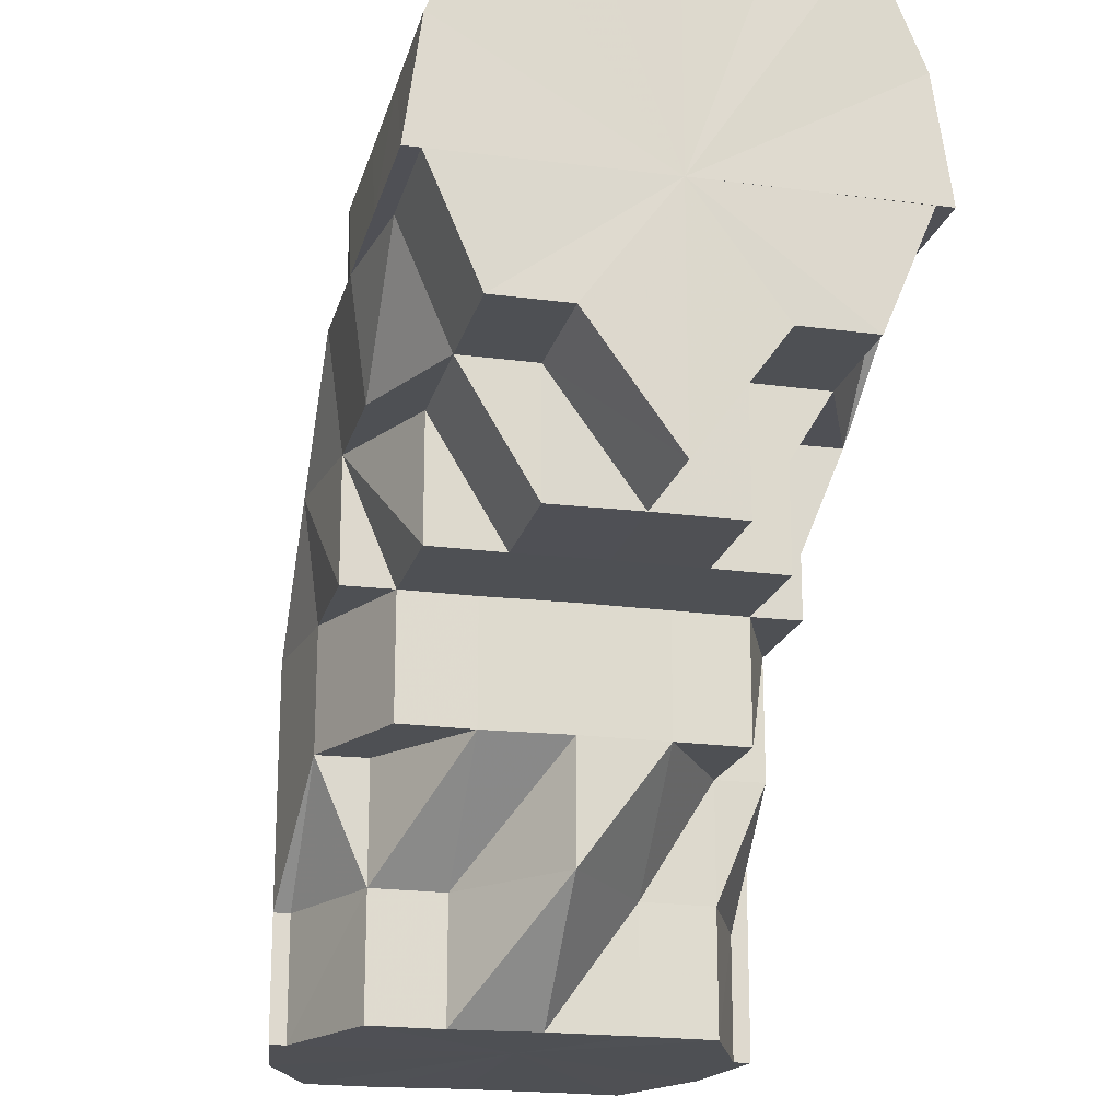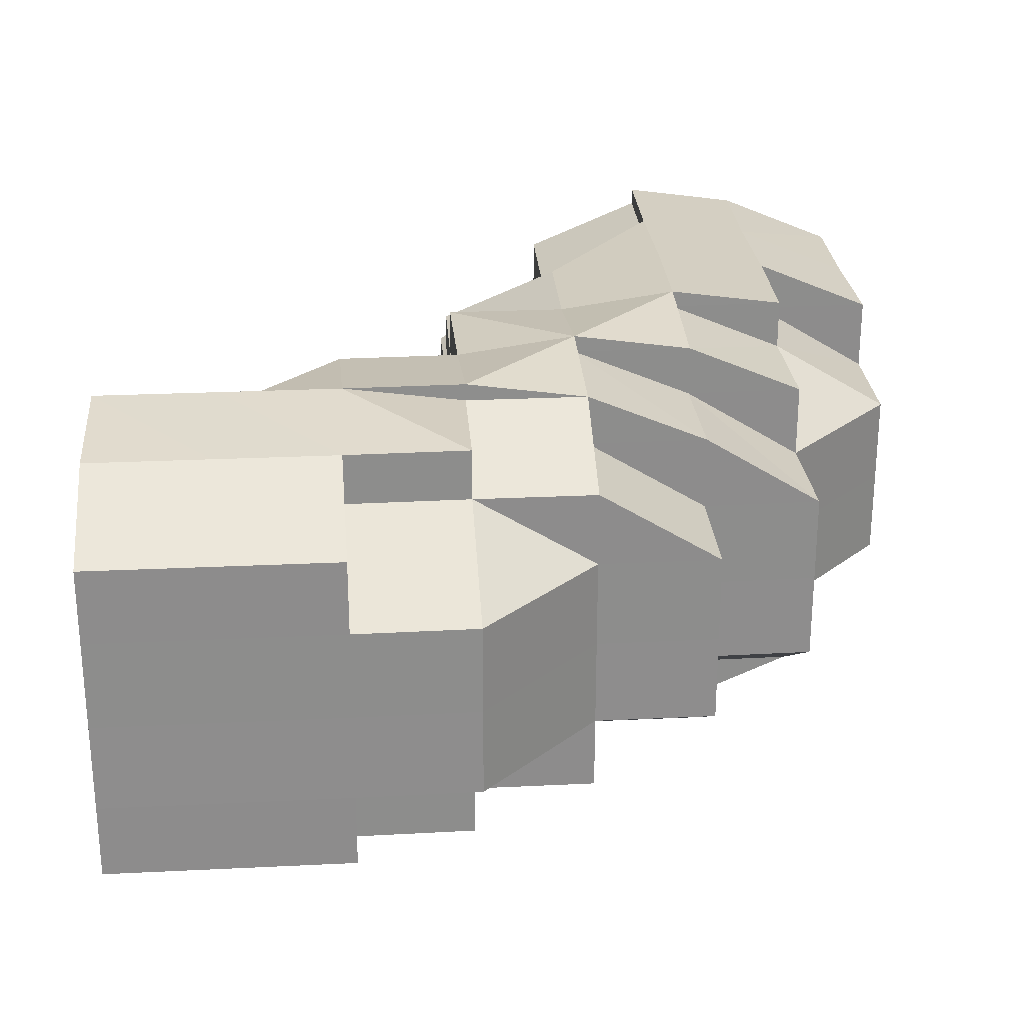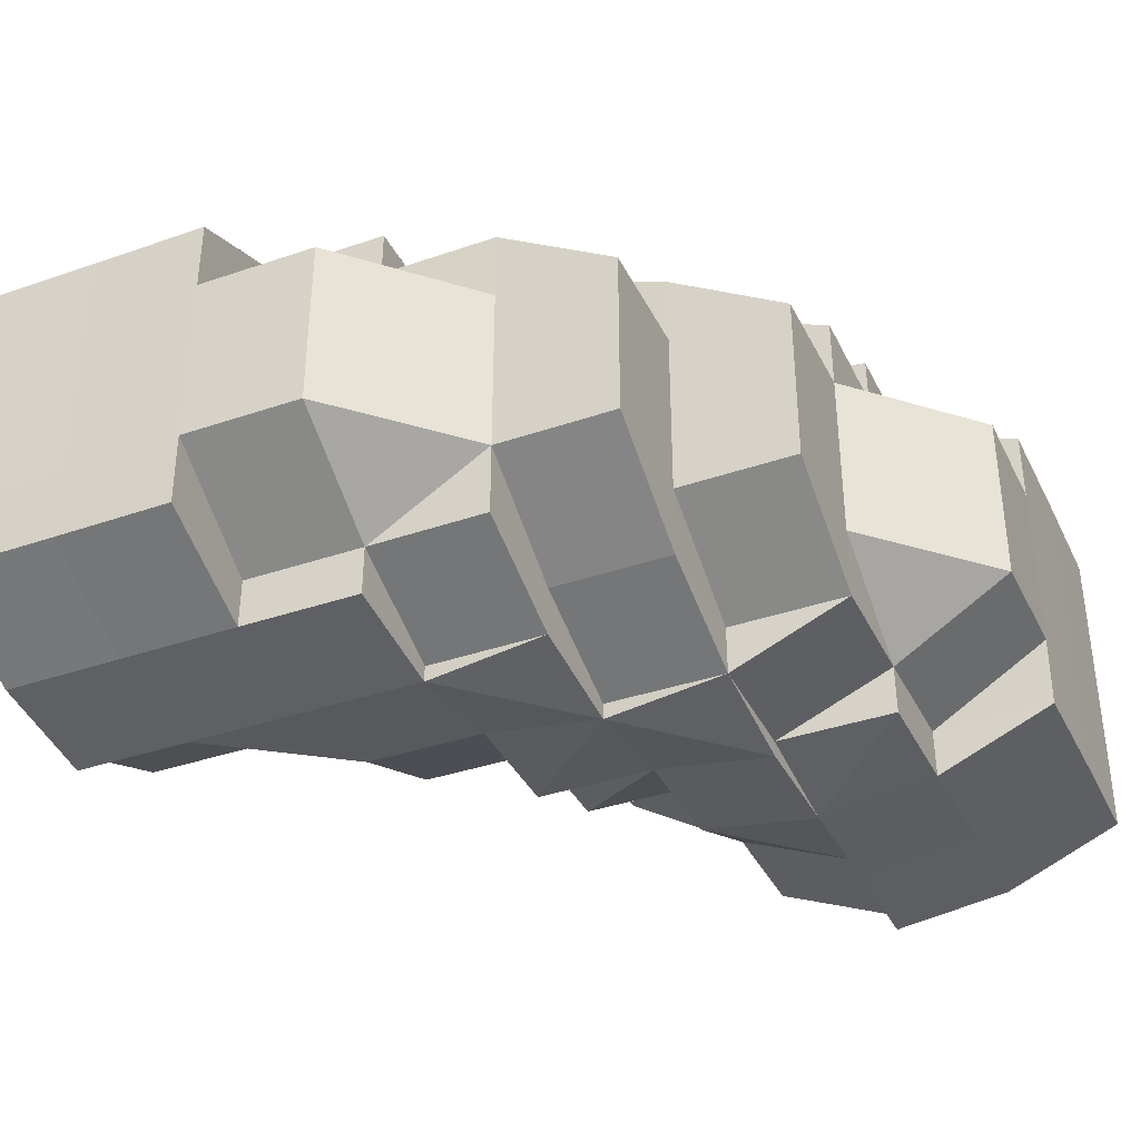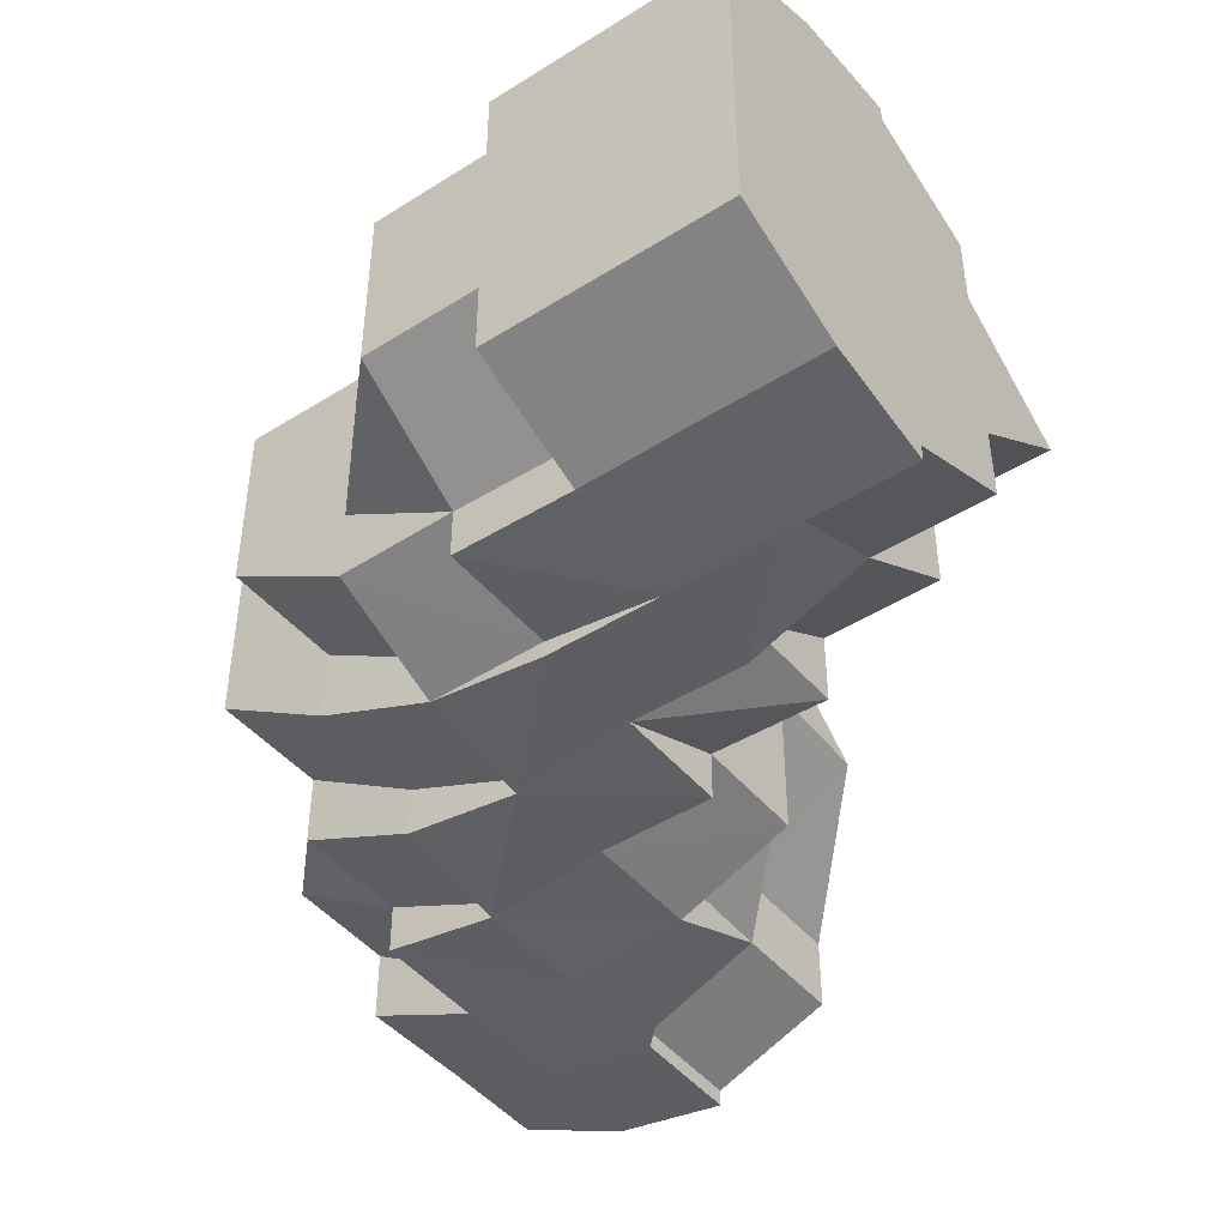
<metadata>
{"format":"obj","ext":"obj","renderer":"f3d","projection":"perspective","resolution":1024,"background":"white","views":[{"elev":-19.1,"azim":-103.5,"up":"+Y"},{"elev":25.9,"azim":85.4,"up":"+Z"},{"elev":-36.8,"azim":114.0,"up":"+Z"},{"elev":-44.8,"azim":-143.7,"up":"+Z"}]}
</metadata>
<code>
o 2012
v 2253 1890 23.24
v 2253 1890 23.24
v 2253 1890 23.24
v 2253 1890 23.24
v 2253 1890 23.25
v 2253 1890 23.24
v 2253 1890 23.25
v 2253 1890 23.25
v 2253 1890 23.25
v 2253 1890 23.24
v 2253 1890 23.25
v 2253 1890 23.24
v 2253 1890 23.25
v 2253 1890 23.25
v 2253 1890 23.25
v 2253 1890 23.25
v 2253 1890 23.25
v 2253 1890 23.25
v 2253 1890 23.25
v 2253 1890 23.25
v 2253 1890 23.25
v 2253 1890 23.25
v 2253 1890 23.25
v 2253 1890 23.25
v 2253 1890 23.25
v 2253 1890 23.25
v 2253 1890 23.25
v 2253 1890 23.25
v 2253 1890 23.25
v 2253 1890 23.25
v 2253 1890 23.25
v 2253 1890 23.25
v 2253 1890 23.25
v 2253 1890 23.25
v 2253 1890 23.25
v 2253 1890 23.25
v 2253 1890 23.24
v 2253 1890 23.25
v 2253 1890 23.24
v 2253 1890 23.24
v 2253 1890 23.23
v 2253 1890 23.22
v 2253 1890 23.22
v 2253 1890 23.22
v 2253 1890 23.24
v 2253 1890 23.24
v 2253 1890 23.25
v 2253 1890 23.25
v 2253 1890 23.22
v 2253 1890 23.22
v 2253 1890 23.23
v 2253 1890 23.24
v 2253 1890 23.23
v 2253 1890 23.24
v 2253 1890 23.23
v 2253 1890 23.24
v 2253 1890 23.23
v 2253 1890 23.22
v 2253 1890 23.22
v 2253 1890 23.22
v 2253 1890 23.22
v 2253 1890 23.23
v 2253 1890 23.22
v 2253 1890 23.22
v 2253 1890 23.22
v 2253 1890 23.23
v 2253 1890 23.23
v 2253 1890 23.22
v 2253 1890 23.22
v 2253 1890 23.22
v 2253 1890 23.24
v 2253 1890 23.23
v 2253 1890 23.24
v 2253 1890 23.24
v 2253 1890 23.24
v 2253 1890 23.24
v 2253 1890 23.24
v 2253 1890 23.25
v 2253 1890 23.25
v 2253 1890 23.25
v 2253 1890 23.25
v 2253 1890 23.25
v 2253 1890 23.25
v 2253 1890 23.25
v 2253 1890 23.24
v 2253 1890 23.24
v 2253 1890 23.24
v 2253 1890 23.25
v 2253 1890 23.24
v 2253 1890 23.25
v 2253 1890 23.25
v 2253 1890 23.25
v 2253 1890 23.25
v 2253 1890 23.25
v 2253 1890 23.25
v 2253 1890 23.22
v 2253 1890 23.22
v 2253 1890 23.22
v 2253 1890 23.22
v 2253 1890 23.22
v 2253 1890 23.22
v 2253 1890 23.22
v 2253 1890 23.22
v 2253 1890 23.22
v 2253 1890 23.22
v 2253 1890 23.22
v 2253 1890 23.22
v 2253 1890 23.22
v 2253 1890 23.23
v 2253 1890 23.22
v 2253 1890 23.23
v 2253 1890 23.22
v 2253 1890 23.22
v 2253 1890 23.22
v 2253 1890 23.22
v 2253 1890 23.22
v 2253 1890 23.22
v 2253 1890 23.22
v 2253 1890 23.22
v 2253 1890 23.22
v 2253 1890 23.22
v 2253 1890 23.22
v 2253 1890 23.22
v 2253 1890 23.23
v 2253 1890 23.22
v 2253 1890 23.22
v 2253 1890 23.22
v 2253 1890 23.22
v 2253 1890 23.23
v 2253 1890 23.23
v 2253 1890 23.23
v 2253 1890 23.22
v 2253 1890 23.24
v 2253 1890 23.23
v 2253 1890 23.24
v 2253 1890 23.23
v 2253 1890 23.24
v 2253 1890 23.22
v 2253 1890 23.24
v 2253 1890 23.22
v 2253 1890 23.23
v 2253 1890 23.23
v 2253 1890 23.24
v 2253 1890 23.23
v 2253 1890 23.22
v 2253 1890 23.23
v 2253 1890 23.22
v 2253 1890 23.23
v 2253 1890 23.22
v 2253 1890 23.22
v 2253 1890 23.22
v 2253 1890 23.22
v 2253 1890 23.22
v 2253 1890 23.22
v 2253 1890 23.22
v 2253 1890 23.22
v 2253 1890 23.22
v 2253 1890 23.23
v 2253 1890 23.22
v 2253 1890 23.22
v 2253 1890 23.22
v 2253 1890 23.22
v 2253 1890 23.22
v 2253 1890 23.22
v 2253 1890 23.22
v 2253 1890 23.22
v 2253 1890 23.22
v 2253 1890 23.22
v 2253 1890 23.22
v 2253 1890 23.23
v 2253 1890 23.22
v 2253 1890 23.22
v 2253 1890 23.22
v 2253 1890 23.23
v 2253 1890 23.22
v 2253 1890 23.22
v 2253 1890 23.22
v 2253 1890 23.22
v 2253 1890 23.22
v 2253 1890 23.22
v 2253 1890 23.22
v 2253 1890 23.22
v 2253 1890 23.23
v 2253 1890 23.24
v 2253 1890 23.25
v 2253 1890 23.25
v 2253 1890 23.25
v 2253 1890 23.25
v 2253 1890 23.24
v 2253 1890 23.25
v 2253 1890 23.25
v 2253 1890 23.25
v 2253 1890 23.25
v 2253 1890 23.24
v 2253 1890 23.25
v 2253 1890 23.25
v 2253 1890 23.25
v 2253 1890 23.24
v 2253 1890 23.23
v 2253 1890 23.24
v 2253 1890 23.23
v 2253 1890 23.24
v 2253 1890 23.24
v 2253 1890 23.24
v 2253 1890 23.25
v 2253 1890 23.24
v 2253 1890 23.24
v 2253 1890 23.24
v 2253 1890 23.25
v 2253 1890 23.25
v 2253 1890 23.25
v 2253 1890 23.24
v 2253 1890 23.25
v 2253 1890 23.25
v 2253 1890 23.25
v 2253 1890 23.24
v 2253 1890 23.24
v 2253 1890 23.24
v 2253 1890 23.24
v 2253 1890 23.23
v 2253 1890 23.24
v 2253 1890 23.24
v 2253 1890 23.24
v 2253 1890 23.25
v 2253 1890 23.23
v 2253 1890 23.23
v 2253 1890 23.22
v 2253 1890 23.22
v 2253 1890 23.22
v 2253 1890 23.22
v 2253 1890 23.22
v 2253 1890 23.24
v 2253 1890 23.24
v 2253 1890 23.23
v 2253 1890 23.23
v 2253 1890 23.25
v 2253 1890 23.25
v 2253 1890 23.24
v 2253 1890 23.24
v 2253 1890 23.25
v 2253 1890 23.25
v 2253 1890 23.25
v 2253 1890 23.25
v 2253 1890 23.25
v 2253 1890 23.25
v 2253 1890 23.25
v 2253 1890 23.25
v 2253 1890 23.24
v 2253 1890 23.25
v 2253 1890 23.25
v 2253 1890 23.25
v 2253 1890 23.25
v 2253 1890 23.24
v 2253 1890 23.25
v 2253 1890 23.24
v 2253 1890 23.24
v 2253 1890 23.23
v 2253 1890 23.23
v 2253 1890 23.22
v 2253 1890 23.22
v 2253 1890 23.22
v 2253 1890 23.22
v 2253 1890 23.23
v 2253 1890 23.22
v 2253 1890 23.22
v 2253 1890 23.22
v 2253 1890 23.22
v 2253 1890 23.22
v 2253 1890 23.22
v 2253 1890 23.22
v 2253 1890 23.23
v 2253 1890 23.22
v 2253 1890 23.22
v 2253 1890 23.24
v 2253 1890 23.23
v 2253 1890 23.24
v 2253 1890 23.24
v 2253 1890 23.25
v 2253 1890 23.24
v 2253 1890 23.24
v 2253 1890 23.23
v 2253 1890 23.24
v 2253 1890 23.23
v 2253 1890 23.24
v 2253 1890 23.24
v 2253 1890 23.22
v 2253 1890 23.22
v 2253 1890 23.24
v 2253 1890 23.25
v 2253 1890 23.22
v 2253 1890 23.23
v 2253 1890 23.22
v 2253 1890 23.22
v 2253 1890 23.22
v 2253 1890 23.22
v 2253 1890 23.25
v 2253 1890 23.25
v 2253 1890 23.25
v 2253 1890 23.24
v 2253 1890 23.22
v 2253 1890 23.22
v 2253 1890 23.22
v 2253 1890 23.22
v 2253 1890 23.22
v 2253 1890 23.22
v 2253 1890 23.22
v 2253 1890 23.24
v 2253 1890 23.22
v 2253 1890 23.22
v 2253 1890 23.22
v 2253 1890 23.22
v 2253 1890 23.22
v 2253 1890 23.22
v 2253 1890 23.23
v 2253 1890 23.24
v 2253 1890 23.24
v 2253 1890 23.25
v 2253 1890 23.25
v 2253 1890 23.25
v 2253 1890 23.25
v 2253 1890 23.25
v 2253 1890 23.25
v 2253 1890 23.25
v 2253 1890 23.25
v 2253 1890 23.25
v 2253 1890 23.25
v 2253 1890 23.25
v 2253 1890 23.25
v 2253 1890 23.25
v 2253 1890 23.25
v 2253 1890 23.25
v 2253 1890 23.24
v 2253 1890 23.25
v 2253 1890 23.24
v 2253 1890 23.25
v 2253 1890 23.25
v 2253 1890 23.25
v 2253 1890 23.25
v 2253 1890 23.25
v 2253 1890 23.25
v 2253 1890 23.25
v 2253 1890 23.25
v 2253 1890 23.25
v 2253 1890 23.25
v 2253 1890 23.25
v 2253 1890 23.25
v 2253 1890 23.25
v 2253 1890 23.25
v 2253 1890 23.24
v 2253 1890 23.25
v 2253 1890 23.24
v 2253 1890 23.25
v 2253 1890 23.25
v 2253 1890 23.25
v 2253 1890 23.25
v 2253 1890 23.25
v 2253 1890 23.25
v 2253 1890 23.25
v 2253 1890 23.25
v 2253 1890 23.25
v 2253 1890 23.25
v 2253 1890 23.25
v 2253 1890 23.25
v 2253 1890 23.25
v 2253 1890 23.25
v 2253 1890 23.25
v 2253 1890 23.25
v 2253 1890 23.25
v 2253 1890 23.24
v 2253 1890 23.25
v 2253 1890 23.25
v 2253 1890 23.24
v 2253 1890 23.24
v 2253 1890 23.24
v 2253 1890 23.24
v 2253 1890 23.24
v 2253 1890 23.23
v 2253 1890 23.23
v 2253 1890 23.22
v 2253 1890 23.22
v 2253 1890 23.22
v 2253 1890 23.22
v 2253 1890 23.22
v 2253 1890 23.22
v 2253 1890 23.23
v 2253 1890 23.22
v 2253 1890 23.22
v 2253 1890 23.22
v 2253 1890 23.22
v 2253 1890 23.22
v 2253 1890 23.22
v 2253 1890 23.24
v 2253 1890 23.23
v 2253 1890 23.23
v 2253 1890 23.22
v 2253 1890 23.22
v 2253 1890 23.22
v 2253 1890 23.22
v 2253 1890 23.22
v 2253 1890 23.24
v 2253 1890 23.24
v 2253 1890 23.24
v 2253 1890 23.24
v 2253 1890 23.23
v 2253 1890 23.25
v 2253 1890 23.24
v 2253 1890 23.24
v 2253 1890 23.24
v 2253 1890 23.25
v 2253 1890 23.25
v 2253 1890 23.25
v 2253 1890 23.25
v 2253 1890 23.25
v 2253 1890 23.25
v 2253 1890 23.25
v 2253 1890 23.25
v 2253 1890 23.25
v 2253 1890 23.25
v 2253 1890 23.25
v 2253 1890 23.25
v 2253 1890 23.25
v 2253 1890 23.25
v 2253 1890 23.25
v 2253 1890 23.23
v 2253 1890 23.22
v 2253 1890 23.22
v 2253 1890 23.22
v 2253 1890 23.22
v 2253 1890 23.25
v 2253 1890 23.25
v 2253 1890 23.25
v 2253 1890 23.22
v 2253 1890 23.22
v 2253 1890 23.22
v 2253 1890 23.25
v 2253 1890 23.25
v 2253 1890 23.25
v 2253 1890 23.25
v 2253 1890 23.25
v 2253 1890 23.22
v 2253 1890 23.22
v 2253 1890 23.22
v 2253 1890 23.22
v 2253 1890 23.22
v 2253 1890 23.22
v 2253 1890 23.22
v 2253 1890 23.22
v 2253 1890 23.22
v 2253 1890 23.22
v 2253 1890 23.22
v 2253 1890 23.25
v 2253 1890 23.25
v 2253 1890 23.25
v 2253 1890 23.22
v 2253 1890 23.22
v 2253 1890 23.23
v 2253 1890 23.25
v 2253 1890 23.25
v 2253 1890 23.25
v 2253 1890 23.25
v 2253 1890 23.24
v 2253 1890 23.23
v 2253 1890 23.22
v 2253 1890 23.22
v 2253 1890 23.22
v 2253 1890 23.22
v 2253 1890 23.22
v 2253 1890 23.23
v 2253 1890 23.23
v 2253 1890 23.22
v 2253 1890 23.22
v 2253 1890 23.22
v 2253 1890 23.22
v 2253 1890 23.22
v 2253 1890 23.22
v 2253 1890 23.22
v 2253 1890 23.22
v 2253 1890 23.22
v 2253 1890 23.22
v 2253 1890 23.22
v 2253 1890 23.24
v 2253 1890 23.25
v 2253 1890 23.25
v 2253 1890 23.25
v 2253 1890 23.25
v 2253 1890 23.25
v 2253 1890 23.24
v 2253 1890 23.24
v 2253 1890 23.24
v 2253 1890 23.24
v 2253 1890 23.24
v 2253 1890 23.23
v 2253 1890 23.23
v 2253 1890 23.23
v 2253 1890 23.22
v 2253 1890 23.23
v 2253 1890 23.23
v 2253 1890 23.22
v 2253 1890 23.22
v 2253 1890 23.22
v 2253 1890 23.22
v 2253 1890 23.22
v 2253 1890 23.23
v 2253 1890 23.25
v 2253 1890 23.25
v 2253 1890 23.24
v 2253 1890 23.24
v 2253 1890 23.24
f 1 2 3
f 3 4 5
f 2 4 6
f 5 7 8
f 4 7 9
f 10 11 7
f 4 12 7
f 8 13 14
f 11 15 13
f 7 13 16
f 7 17 13
f 15 18 19
f 18 20 21
f 22 20 23
f 24 21 25
f 13 25 26
f 13 24 27
f 27 28 29
f 30 31 29
f 31 32 33
f 34 28 35
f 36 30 37
f 38 36 37
f 39 38 37
f 40 39 37
f 41 40 37
f 42 41 37
f 43 42 37
f 44 43 37
f 45 46 37
f 47 45 37
f 48 47 37
f 49 50 37
f 51 49 37
f 52 53 37
f 52 54 53
f 54 55 53
f 56 54 52
f 57 55 58
f 58 59 60
f 55 59 61
f 62 63 59
f 59 64 65
f 55 66 59
f 66 67 68
f 69 68 70
f 71 72 66
f 73 66 55
f 74 71 73
f 73 75 66
f 54 73 55
f 76 73 54
f 76 77 73
f 78 74 76
f 56 76 54
f 79 78 80
f 81 80 82
f 83 76 56
f 83 84 85
f 86 56 87
f 88 83 56
f 35 88 86
f 88 56 89
f 90 83 88
f 28 90 88
f 28 88 91
f 92 90 93
f 94 95 90
f 59 96 97
f 97 96 98
f 59 99 96
f 96 65 100
f 96 100 101
f 99 102 103
f 102 104 103
f 99 103 105
f 106 102 107
f 107 105 108
f 109 110 106
f 111 112 110
f 105 113 114
f 105 114 115
f 116 105 117
f 116 117 118
f 116 118 119
f 118 117 120
f 118 120 121
f 122 118 123
f 123 120 124
f 125 126 122
f 127 128 120
f 124 129 1
f 128 130 129
f 120 129 131
f 120 132 129
f 129 2 133
f 129 134 2
f 134 135 2
f 2 135 4
f 135 12 4
f 134 136 135
f 135 137 12
f 136 137 135
f 138 136 134
f 137 139 12
f 138 140 141
f 136 142 137
f 138 142 136
f 142 143 137
f 137 143 139
f 142 144 143
f 145 144 146
f 147 138 148
f 149 150 138
f 151 152 147
f 152 153 154
f 151 155 156
f 156 157 158
f 159 149 160
f 160 161 162
f 159 163 164
f 164 165 166
f 161 167 168
f 169 168 170
f 171 172 169
f 172 173 174
f 175 176 173
f 177 178 171
f 177 179 180
f 180 181 145
f 181 182 183
f 184 185 186
f 186 187 188
f 189 139 190
f 190 191 192
f 139 191 193
f 139 194 191
f 194 195 191
f 143 194 139
f 196 195 197
f 143 198 194
f 199 200 198
f 201 202 143
f 202 203 194
f 194 204 205
f 200 206 207
f 207 208 209
f 210 209 211
f 212 213 210
f 214 215 211
f 216 217 215
f 218 219 216
f 220 218 221
f 222 221 212
f 223 224 214
f 225 226 222
f 227 226 225
f 228 229 227
f 228 230 231
f 232 233 223
f 234 235 232
f 231 235 234
f 224 236 237
f 238 239 236
f 240 237 241
f 242 243 240
f 244 245 241
f 246 247 245
f 248 246 242
f 249 250 244
f 251 252 250
f 253 254 249
f 255 256 248
f 257 258 255
f 259 258 257
f 258 256 233
f 260 261 259
f 262 261 260
f 258 263 256
f 264 263 258
f 265 264 258
f 264 266 263
f 267 268 265
f 269 270 264
f 270 271 263
f 272 269 273
f 263 274 256
f 263 275 274
f 256 274 276
f 256 276 238
f 274 277 276
f 276 277 278
f 275 279 274
f 274 279 277
f 279 280 277
f 277 280 278
f 275 281 279
f 279 282 280
f 281 282 279
f 281 283 282
f 282 284 280
f 282 285 284
f 286 281 275
f 286 287 281
f 288 284 289
f 290 286 291
f 292 293 290
f 293 286 294
f 293 295 286
f 289 296 297
f 284 296 298
f 284 299 296
f 300 293 301
f 302 303 301
f 303 304 293
f 304 305 293
f 305 306 286
f 304 305 307
f 305 306 307
f 308 309 300
f 309 310 311
f 312 311 313
f 306 314 281
f 306 314 307
f 314 315 282
f 314 315 307
f 315 316 284
f 315 316 307
f 316 317 307
f 316 317 296
f 317 318 307
f 317 318 319
f 296 320 319
f 296 319 321
f 321 319 322
f 319 323 322
f 321 322 324
f 318 325 307
f 318 326 327
f 324 327 328
f 329 328 330
f 331 330 332
f 333 331 334
f 335 324 336
f 337 338 335
f 339 340 324
f 341 339 342
f 342 343 344
f 345 346 343
f 347 348 344
f 349 345 278
f 350 278 347
f 351 278 350
f 352 324 353
f 352 353 329
f 354 352 329
f 355 354 356
f 355 357 358
f 354 359 357
f 354 360 359
f 353 361 362
f 363 325 361
f 361 364 362
f 365 364 361
f 366 361 367
f 367 362 368
f 368 362 369
f 370 371 362
f 370 371 307
f 371 372 373
f 371 372 307
f 372 374 375
f 372 376 307
f 376 377 307
f 376 377 378
f 377 379 307
f 379 380 307
f 377 379 381
f 379 380 308
f 381 382 308
f 381 308 383
f 384 381 383
f 385 386 384
f 383 387 388
f 383 388 389
f 390 389 391
f 392 385 393
f 394 393 395
f 395 396 397
f 396 398 399
f 400 392 401
f 402 401 394
f 401 403 393
f 401 393 404
f 405 400 406
f 406 401 75
f 406 407 401
f 408 406 402
f 409 406 408
f 410 411 409
f 412 413 414
f 197 415 416
f 417 418 415
f 419 420 417
f 421 422 423
f 424 425 426
f 426 427 428
f 429 430 431
f 432 433 434
f 435 436 437
f 438 439 437
f 440 441 442
f 440 443 444
f 445 446 104
f 446 447 104
f 447 448 449
f 450 449 104
f 451 452 453
f 454 455 456
f 457 458 459
f 459 460 461
f 462 463 464
f 465 466 467
f 468 469 465
f 470 471 472
f 473 474 475
f 476 477 474
f 478 479 480
f 481 482 483
f 483 484 485
f 486 487 488
f 488 489 490
f 491 492 493
f 493 494 495
f 491 376 496
f 496 497 498
f 499 500 501
f 501 502 503
f 504 505 506
f 506 507 508

</code>
